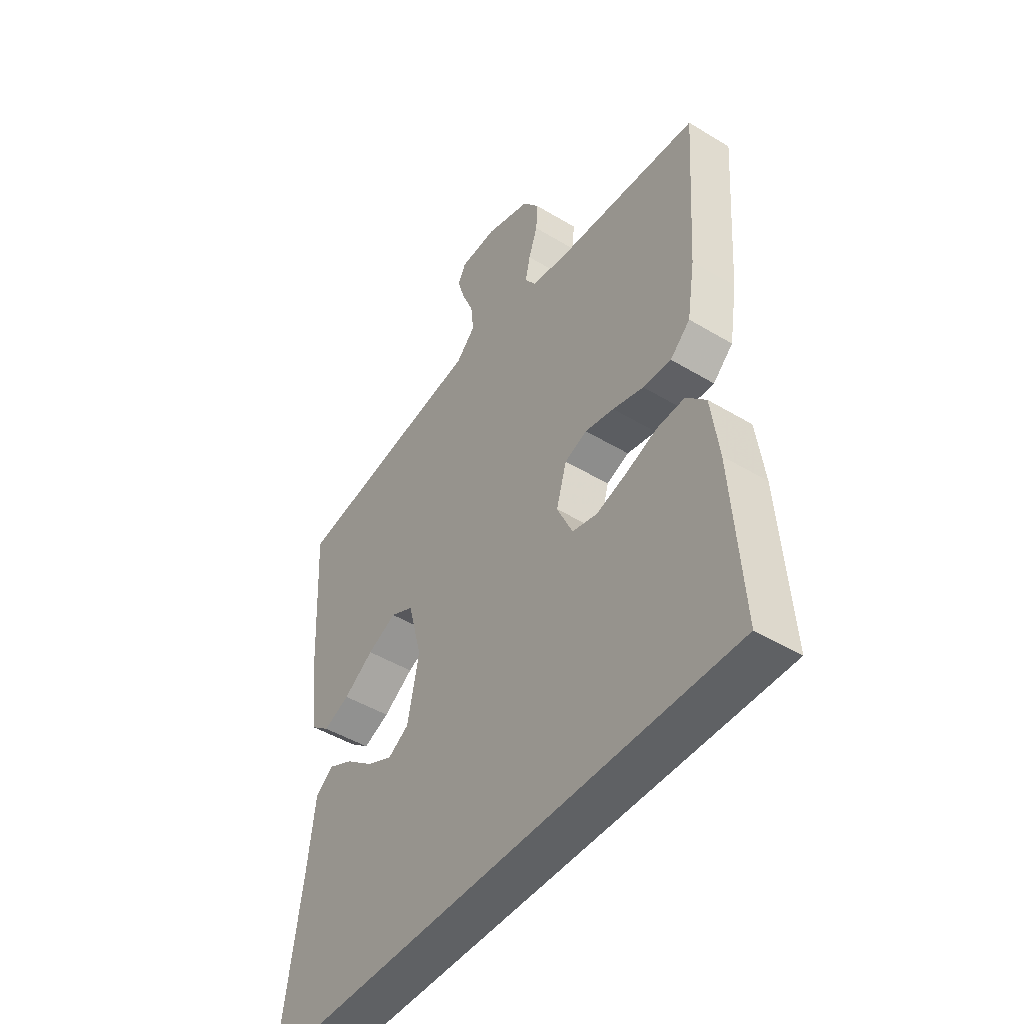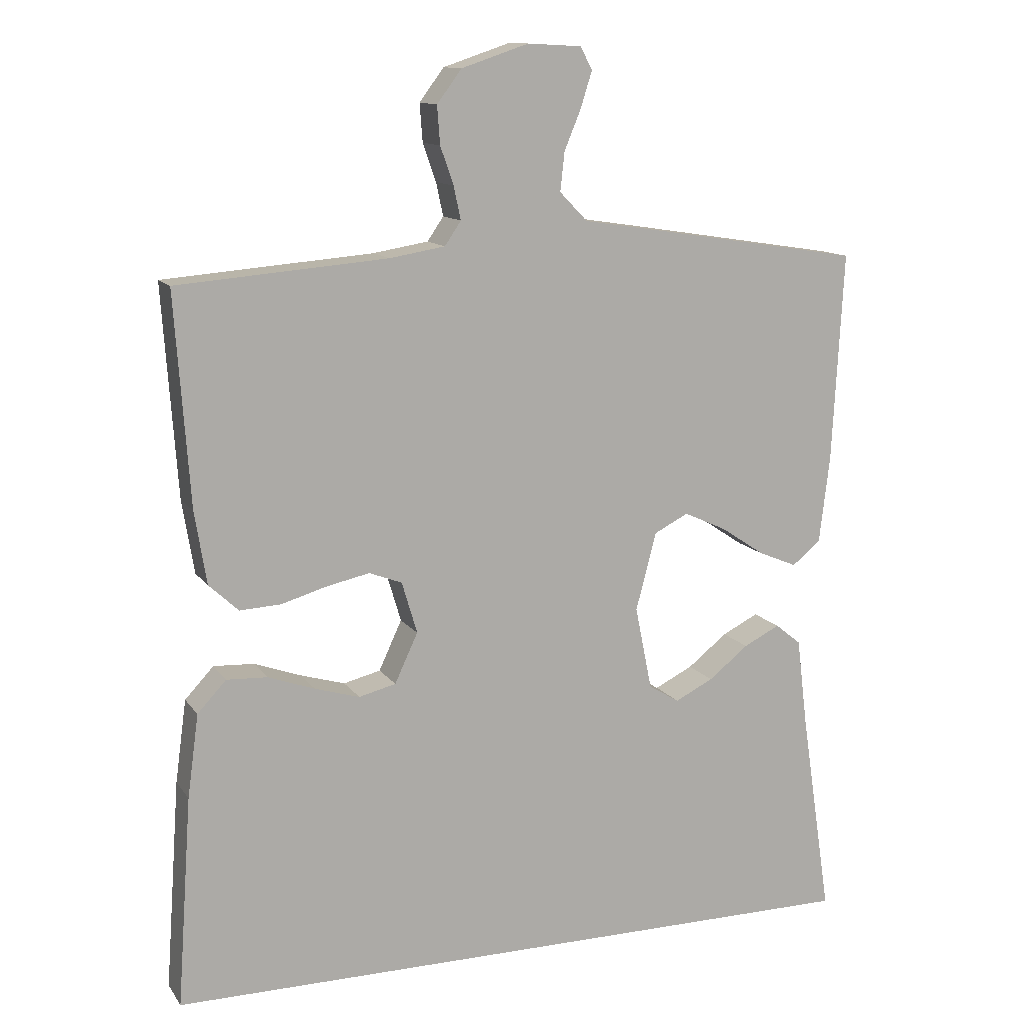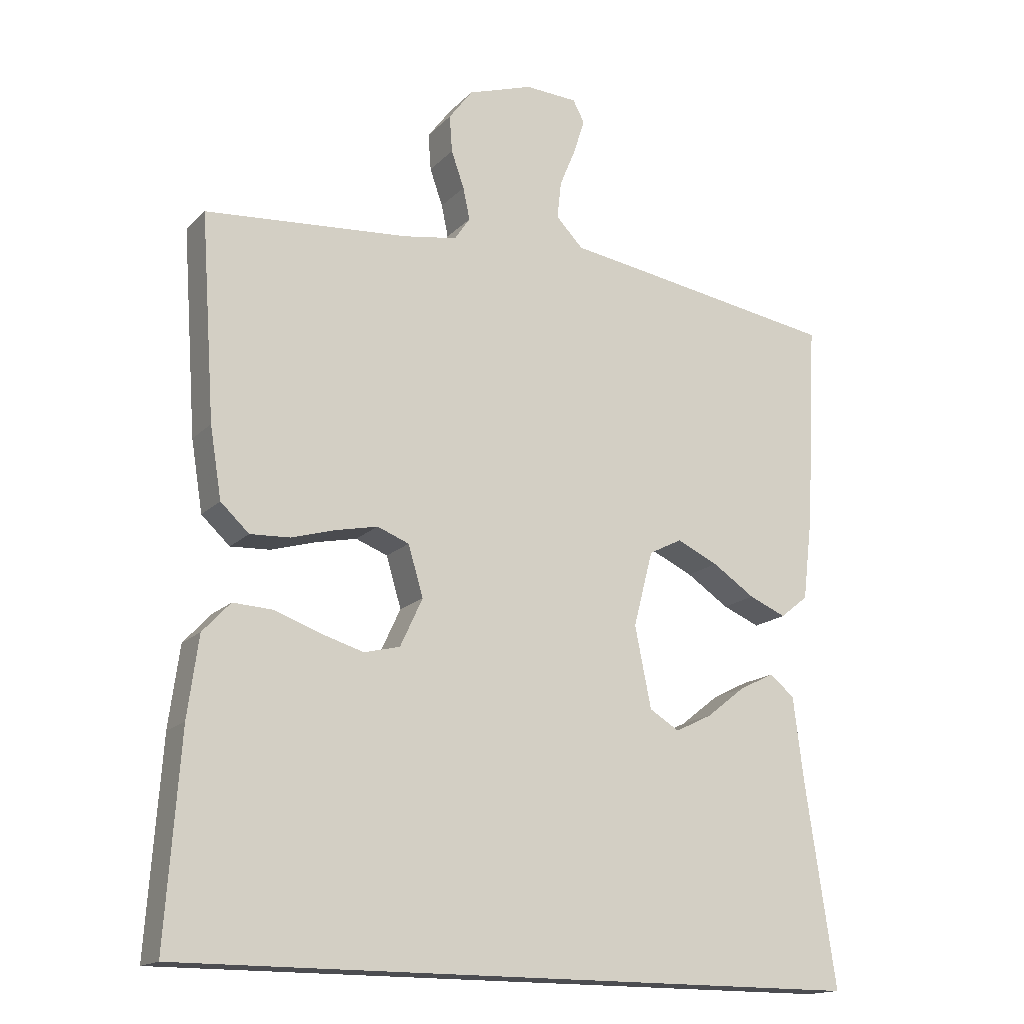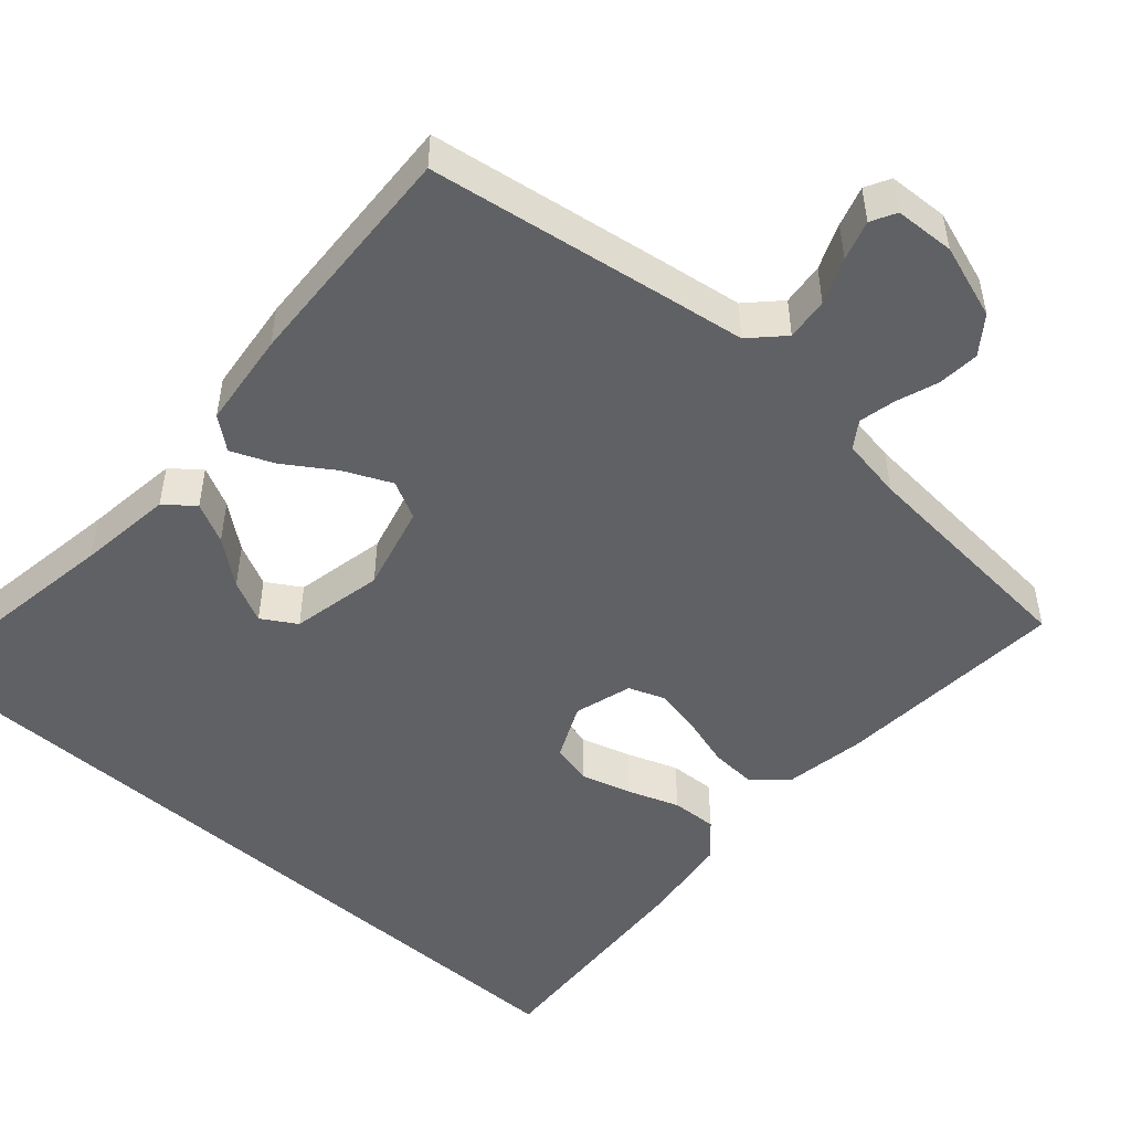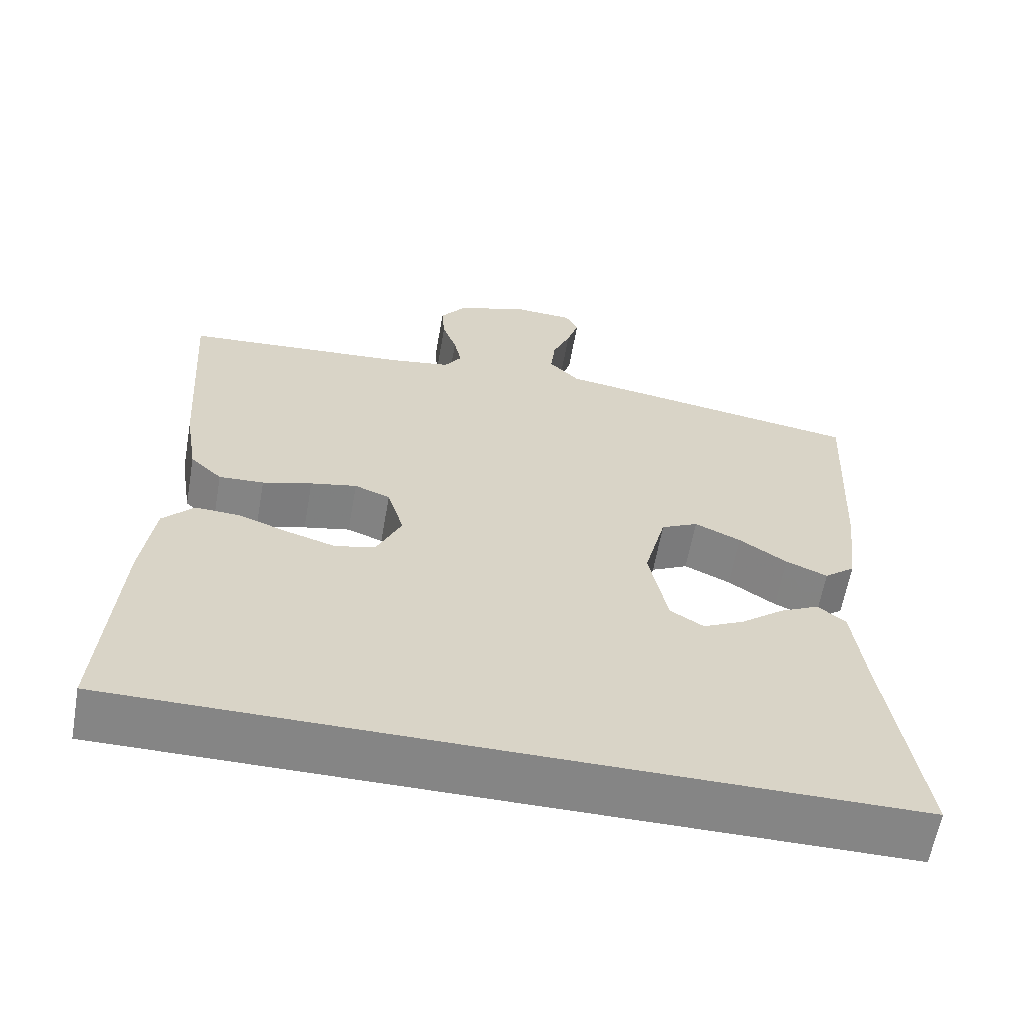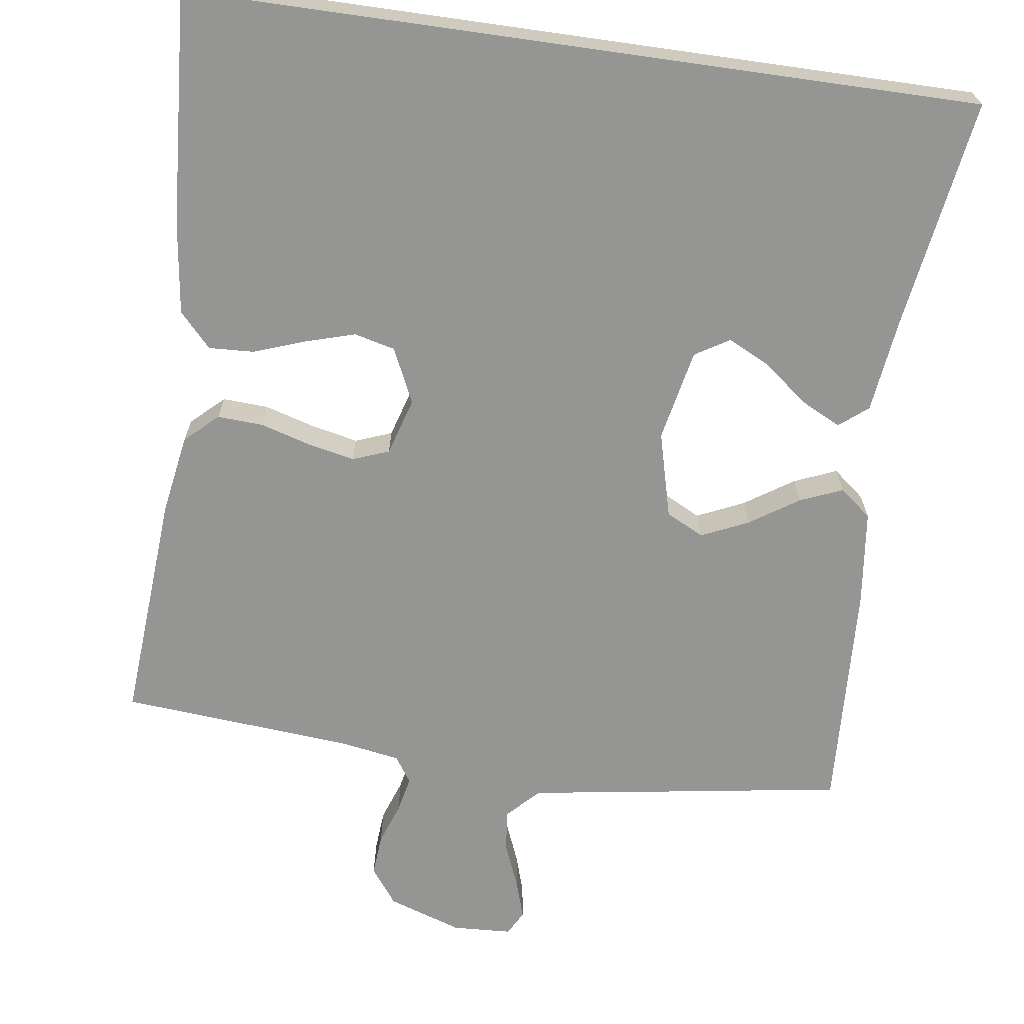
<metadata>
{"format":"obj","ext":"obj","renderer":"f3d","projection":"perspective","resolution":1024,"background":"white","views":[{"elev":-46.7,"azim":55.5,"up":"+Z"},{"elev":12.5,"azim":158.3,"up":"+Z"},{"elev":-16.2,"azim":151.8,"up":"+Z"},{"elev":-49.3,"azim":-41.7,"up":"+Y"},{"elev":-61.7,"azim":170.0,"up":"+Z"},{"elev":-67.4,"azim":171.9,"up":"+Y"}]}
</metadata>
<code>
v -0.5 0.07 -0.5
v -0.455 0.07 -0.2
v -0.44 0.07 -0.078
v -0.403 0.07 -0.048
v -0.351 0.07 -0.074
v -0.294 0.07 -0.119
v -0.239 0.07 -0.146
v -0.195 0.07 -0.119
v -0.171 0.07 0
v -0.2 0.07 0.111
v -0.249 0.07 0.136
v -0.31 0.07 0.108
v -0.373 0.07 0.066
v -0.428 0.07 0.043
v -0.469 0.07 0.076
v -0.484 0.07 0.2
v -0.5 0.07 0.5
v -0.2 0.07 0.547
v -0.088 0.07 0.564
v -0.048 0.07 0.605
v -0.054 0.07 0.66
v -0.078 0.07 0.718
v -0.094 0.07 0.769
v -0.077 0.07 0.801
v 0 0.07 0.805
v 0.096 0.07 0.773
v 0.131 0.07 0.726
v 0.127 0.07 0.672
v 0.108 0.07 0.618
v 0.098 0.07 0.571
v 0.121 0.07 0.537
v 0.2 0.07 0.524
v 0.5 0.07 0.5
v 0.479 0.07 0.2
v 0.462 0.07 0.096
v 0.42 0.07 0.057
v 0.361 0.07 0.06
v 0.296 0.07 0.079
v 0.235 0.07 0.092
v 0.188 0.07 0.074
v 0.166 0.07 0
v 0.199 0.07 -0.071
v 0.252 0.07 -0.084
v 0.316 0.07 -0.065
v 0.382 0.07 -0.041
v 0.441 0.07 -0.038
v 0.482 0.07 -0.082
v 0.498 0.07 -0.2
v 0.519 0.07 -0.5
v -0.5 0 -0.5
v -0.455 0 -0.2
v -0.44 0 -0.078
v -0.403 0 -0.048
v -0.351 0 -0.074
v -0.294 0 -0.119
v -0.239 0 -0.146
v -0.195 0 -0.119
v -0.171 0 0
v -0.2 0 0.111
v -0.249 0 0.136
v -0.31 0 0.108
v -0.373 0 0.066
v -0.428 0 0.043
v -0.469 0 0.076
v -0.484 0 0.2
v -0.5 0 0.5
v -0.2 0 0.547
v -0.088 0 0.564
v -0.048 0 0.605
v -0.054 0 0.66
v -0.078 0 0.718
v -0.094 0 0.769
v -0.077 0 0.801
v 0 0 0.805
v 0.096 0 0.773
v 0.131 0 0.726
v 0.127 0 0.672
v 0.108 0 0.618
v 0.098 0 0.571
v 0.121 0 0.537
v 0.2 0 0.524
v 0.5 0 0.5
v 0.479 0 0.2
v 0.462 0 0.096
v 0.42 0 0.057
v 0.361 0 0.06
v 0.296 0 0.079
v 0.235 0 0.092
v 0.188 0 0.074
v 0.166 0 0
v 0.199 0 -0.071
v 0.252 0 -0.084
v 0.316 0 -0.065
v 0.382 0 -0.041
v 0.441 0 -0.038
v 0.482 0 -0.082
v 0.498 0 -0.2
v 0.519 0 -0.5
f 48 49 1 2
f 44 45 46 47
f 43 44 47 48
f 42 43 48 2
f 35 36 37 38
f 35 38 39
f 32 33 34 35
f 31 32 35 39
f 30 31 39 40
f 26 27 28 29
f 26 29 30
f 25 26 30
f 21 22 23 24
f 21 24 25 30
f 16 17 18 19
f 14 15 16 19
f 12 13 14 19
f 11 12 19 20
f 10 11 20
f 9 10 20
f 8 9 20
f 3 4 5 6
f 3 6 7
f 2 3 7
f 42 2 7
f 41 42 7 8
f 40 41 8 20
f 20 21 30 40
f 51 50 98 97
f 96 95 94 93
f 97 96 93 92
f 51 97 92 91
f 87 86 85 84
f 88 87 84
f 84 83 82 81
f 88 84 81 80
f 89 88 80 79
f 78 77 76 75
f 79 78 75
f 79 75 74
f 73 72 71 70
f 79 74 73 70
f 68 67 66 65
f 68 65 64 63
f 68 63 62 61
f 69 68 61 60
f 69 60 59
f 69 59 58
f 69 58 57
f 55 54 53 52
f 56 55 52
f 56 52 51
f 56 51 91
f 57 56 91 90
f 69 57 90 89
f 89 79 70 69
f 1 50 51 2
f 2 51 52 3
f 3 52 53 4
f 4 53 54 5
f 5 54 55 6
f 6 55 56 7
f 7 56 57 8
f 8 57 58 9
f 9 58 59 10
f 10 59 60 11
f 11 60 61 12
f 12 61 62 13
f 13 62 63 14
f 14 63 64 15
f 15 64 65 16
f 16 65 66 17
f 17 66 67 18
f 18 67 68 19
f 19 68 69 20
f 20 69 70 21
f 21 70 71 22
f 22 71 72 23
f 23 72 73 24
f 24 73 74 25
f 25 74 75 26
f 26 75 76 27
f 27 76 77 28
f 28 77 78 29
f 29 78 79 30
f 30 79 80 31
f 31 80 81 32
f 32 81 82 33
f 33 82 83 34
f 34 83 84 35
f 35 84 85 36
f 36 85 86 37
f 37 86 87 38
f 38 87 88 39
f 39 88 89 40
f 40 89 90 41
f 41 90 91 42
f 42 91 92 43
f 43 92 93 44
f 44 93 94 45
f 45 94 95 46
f 46 95 96 47
f 47 96 97 48
f 48 97 98 49
f 49 98 50 1

</code>
